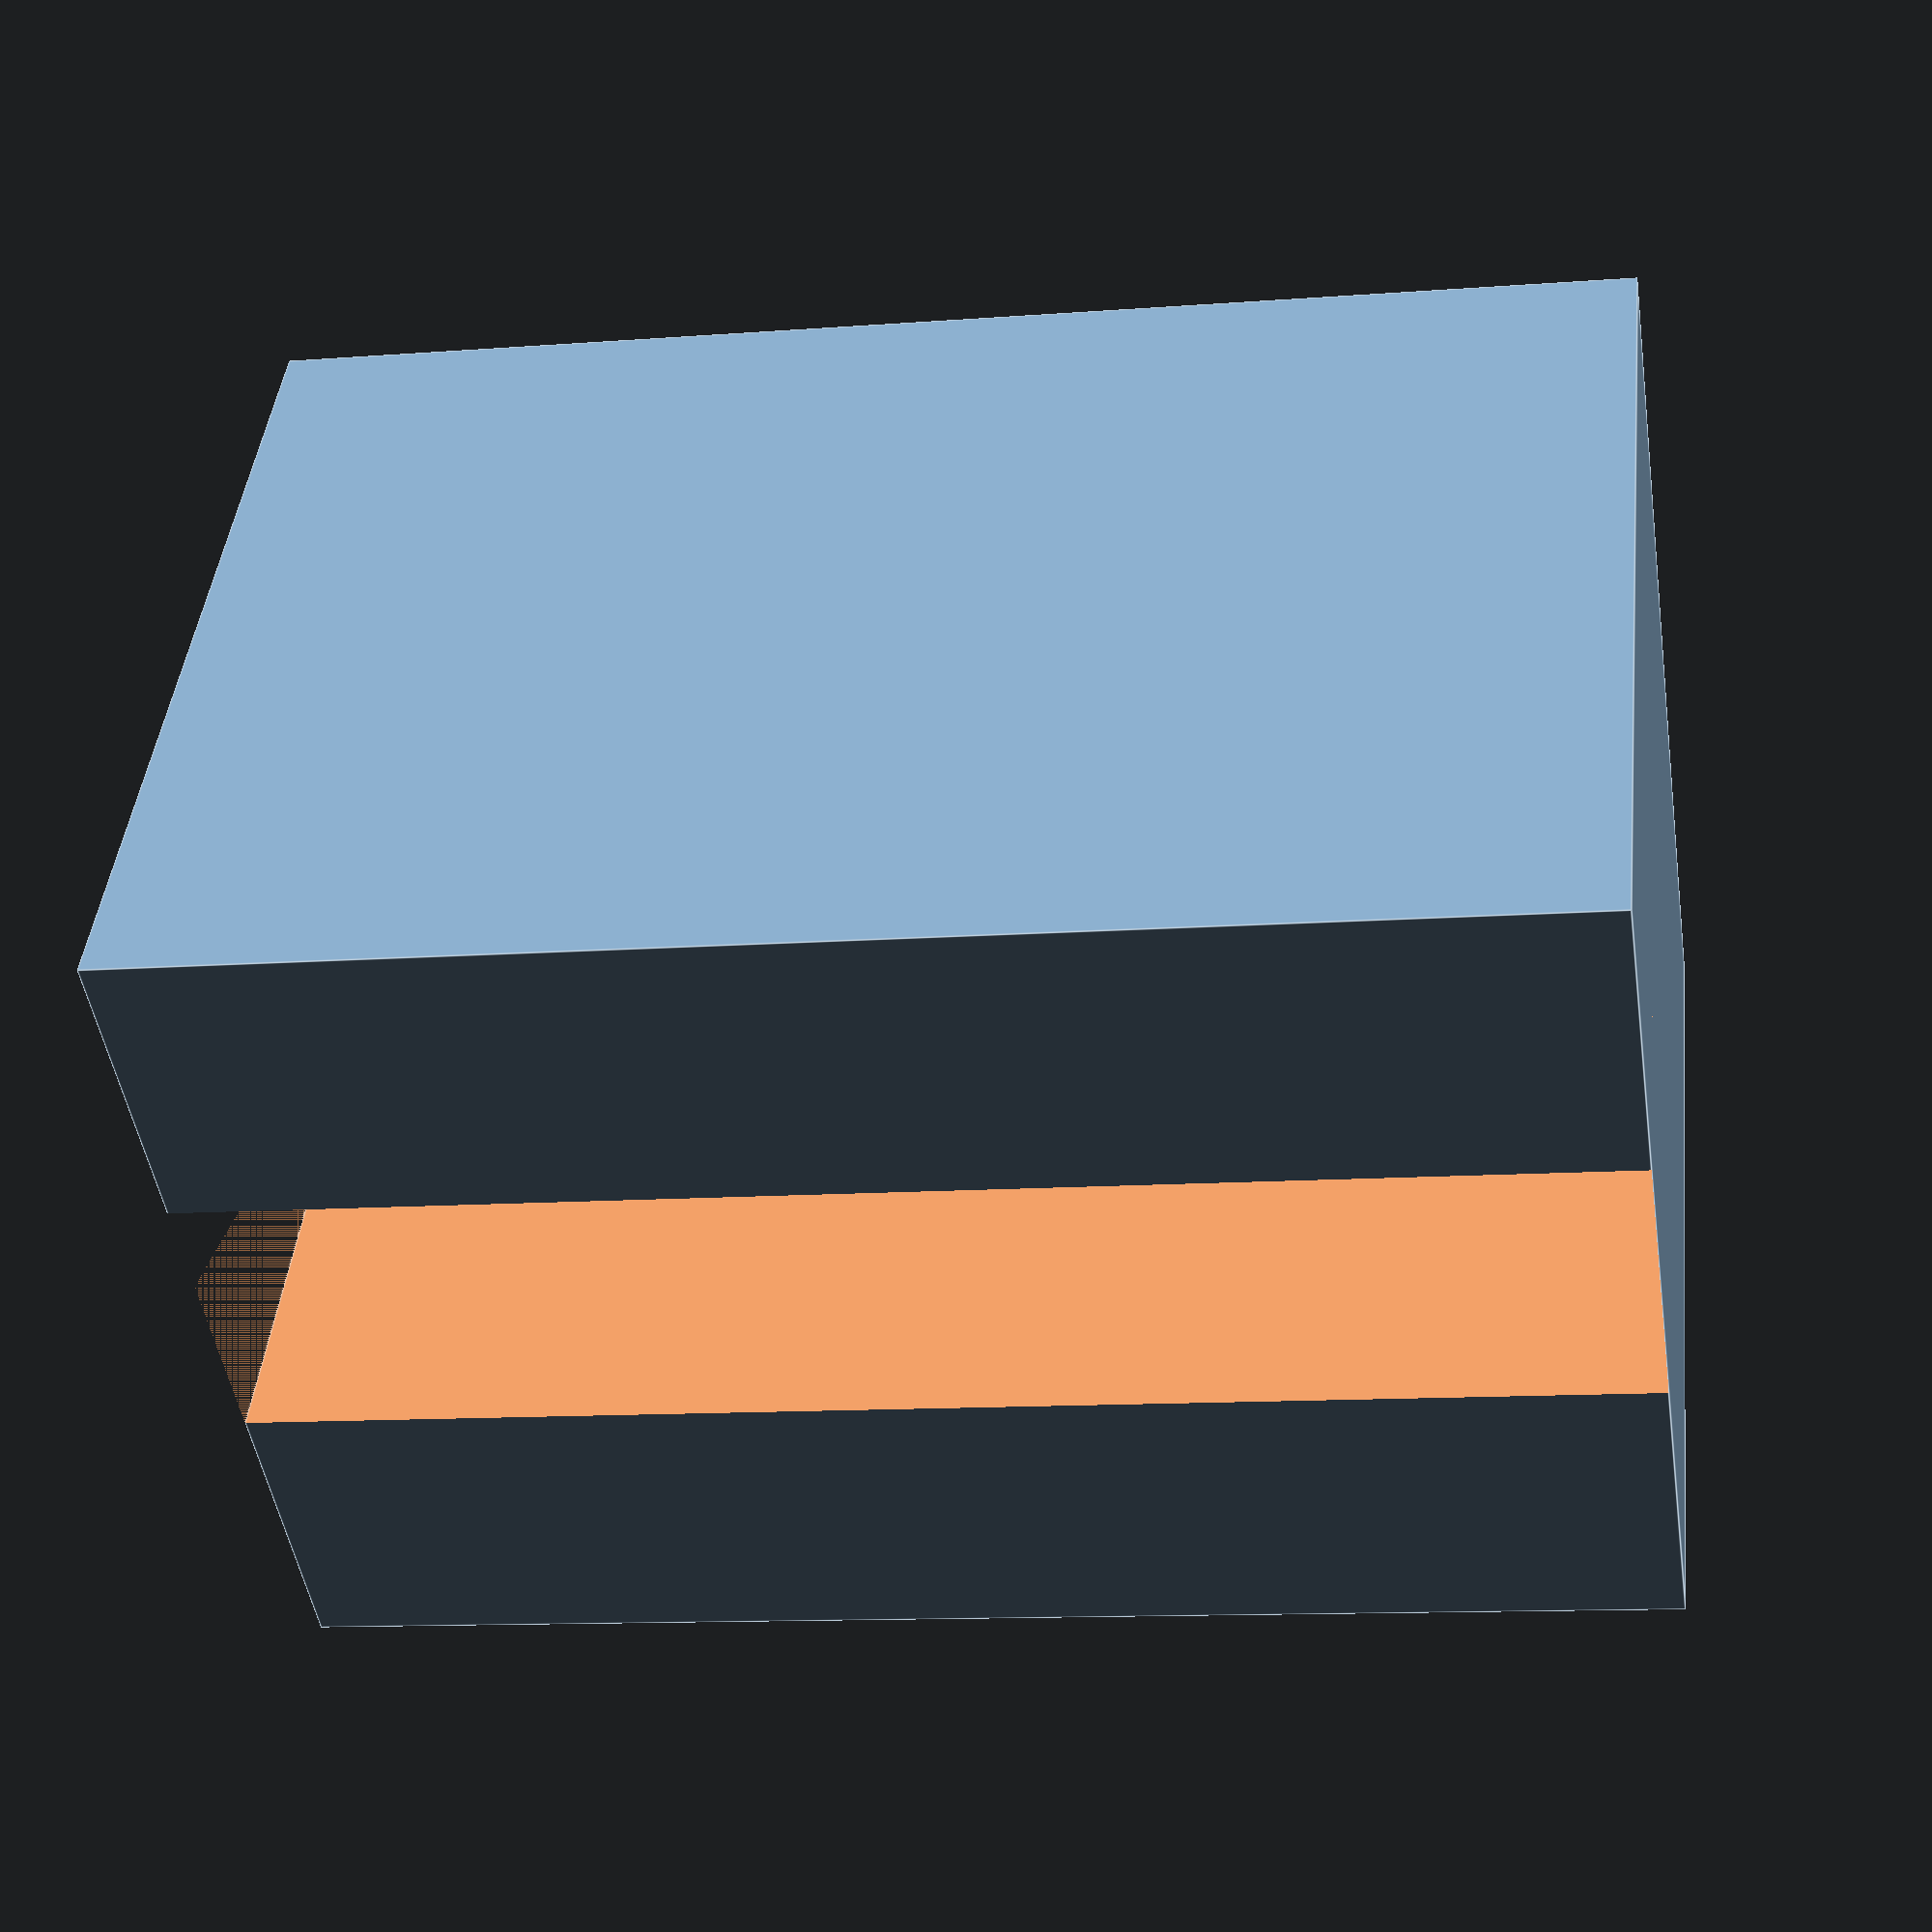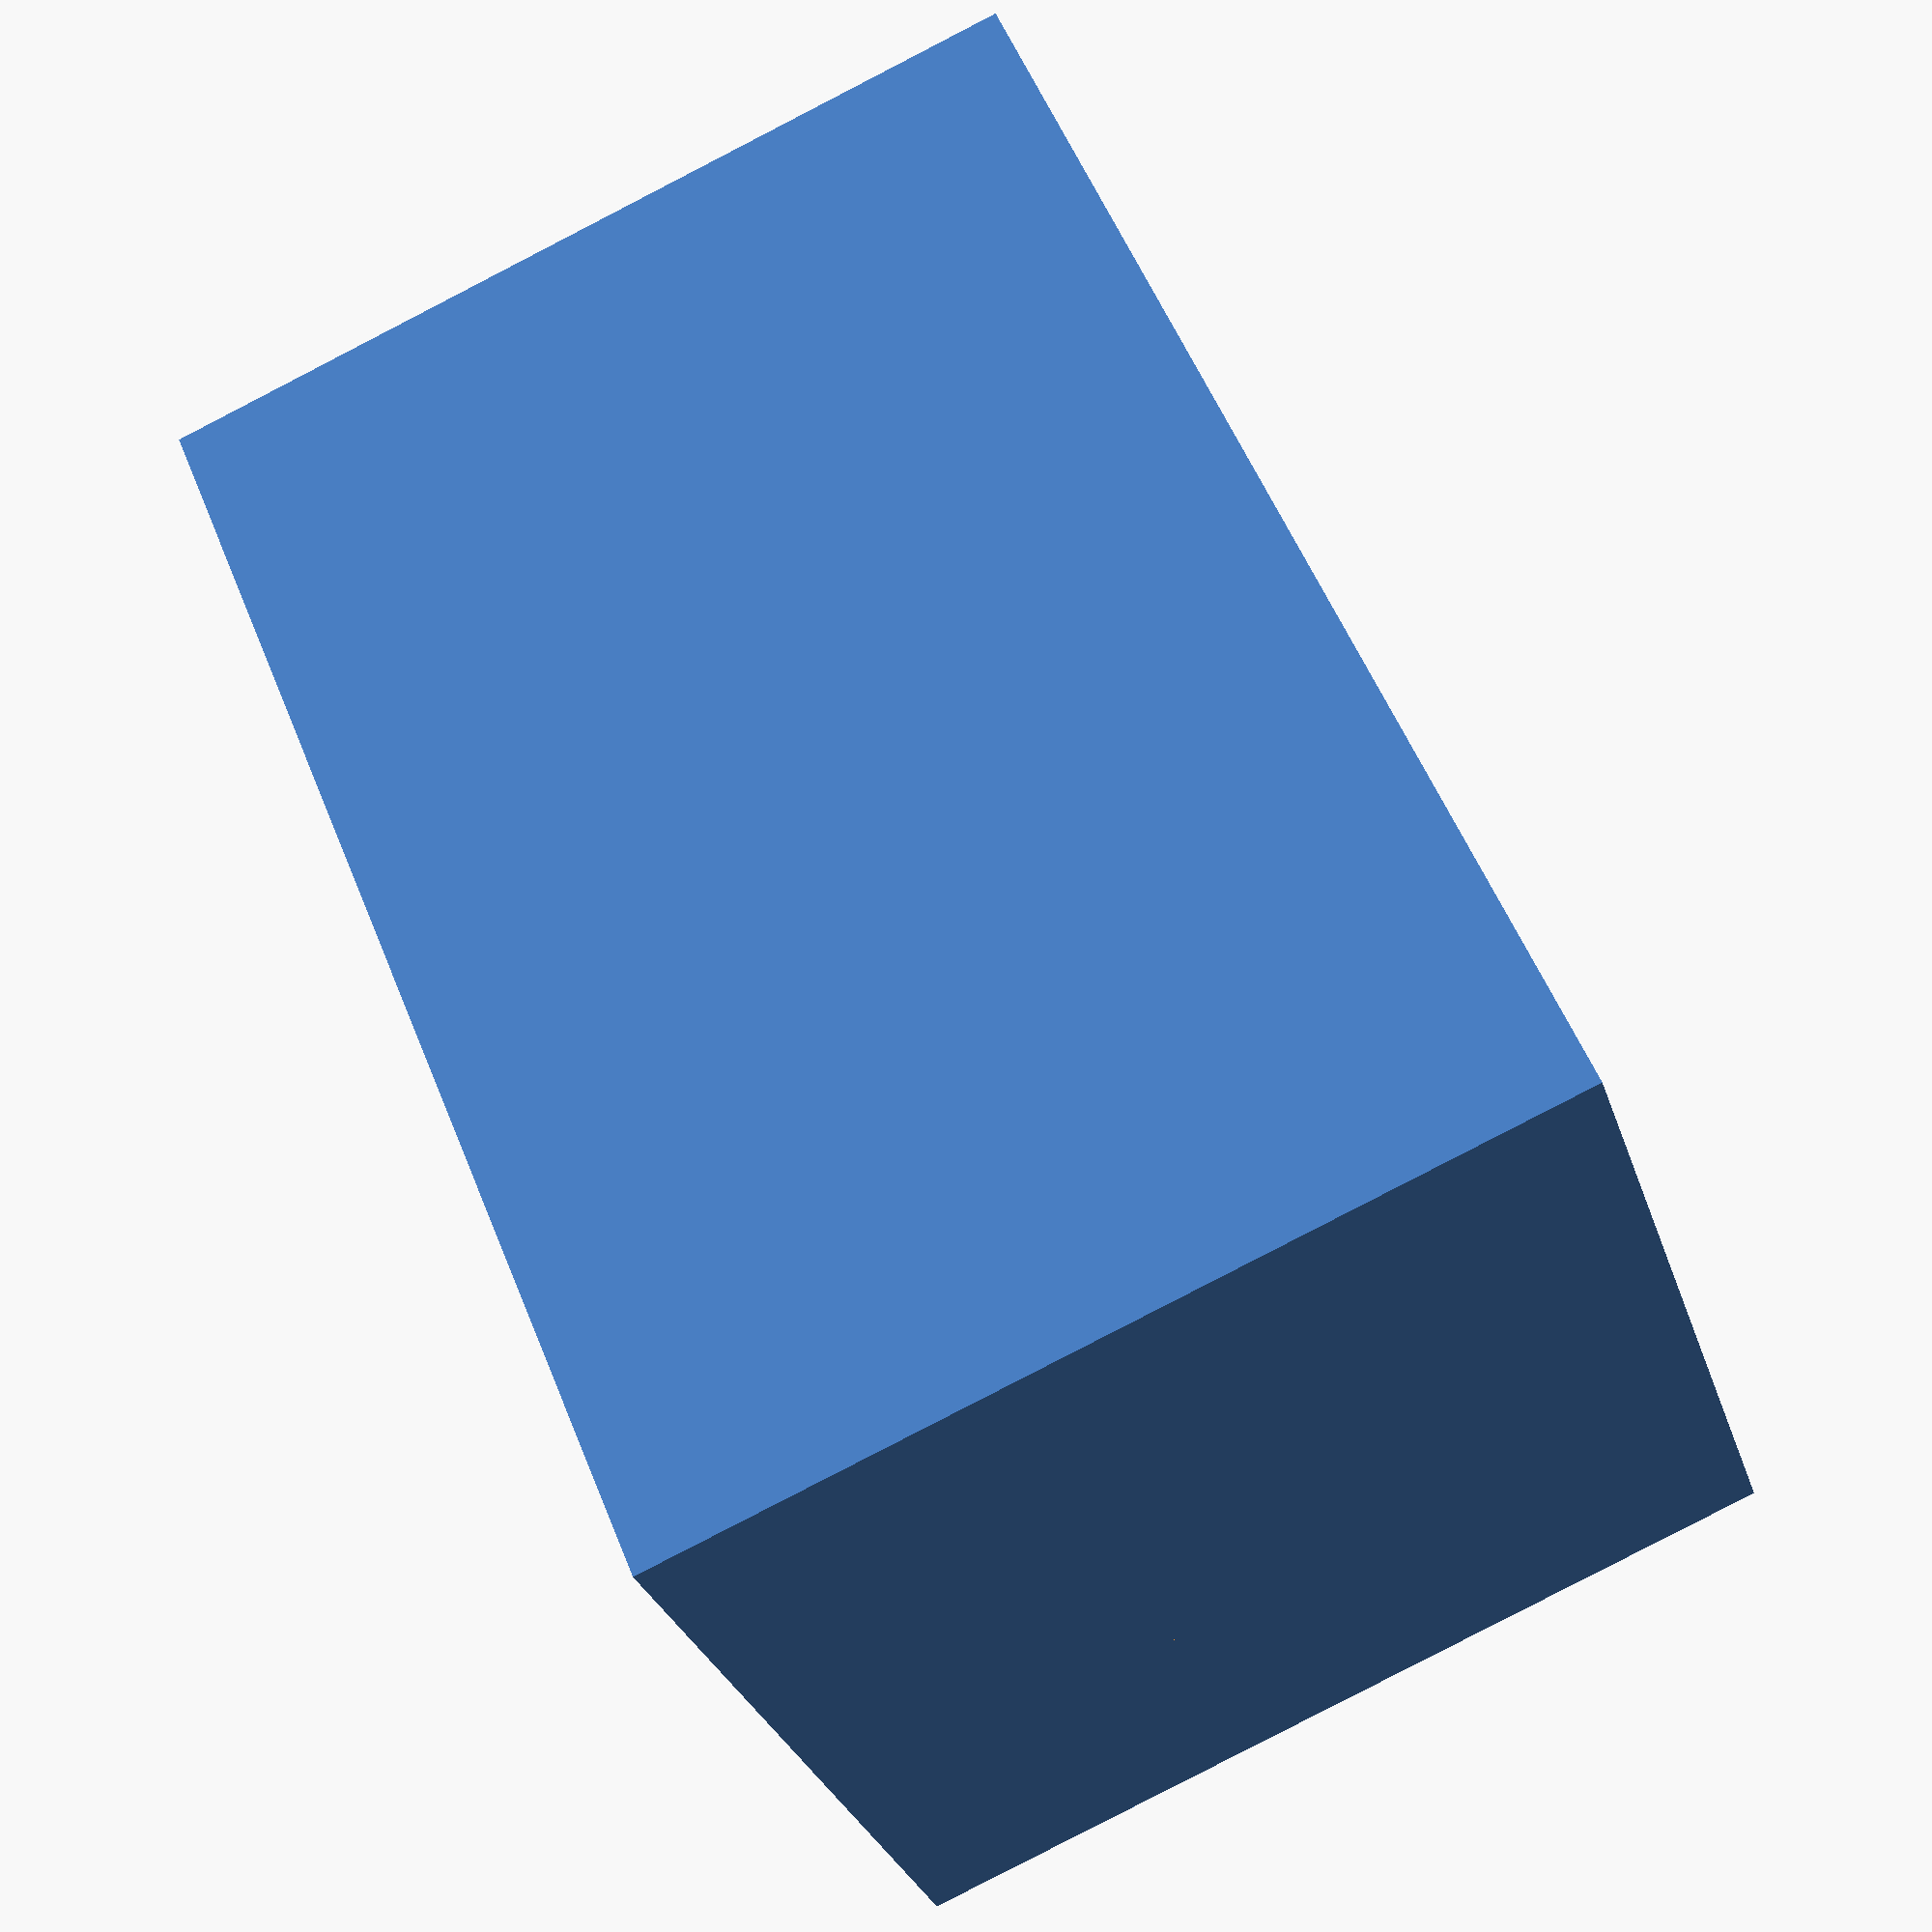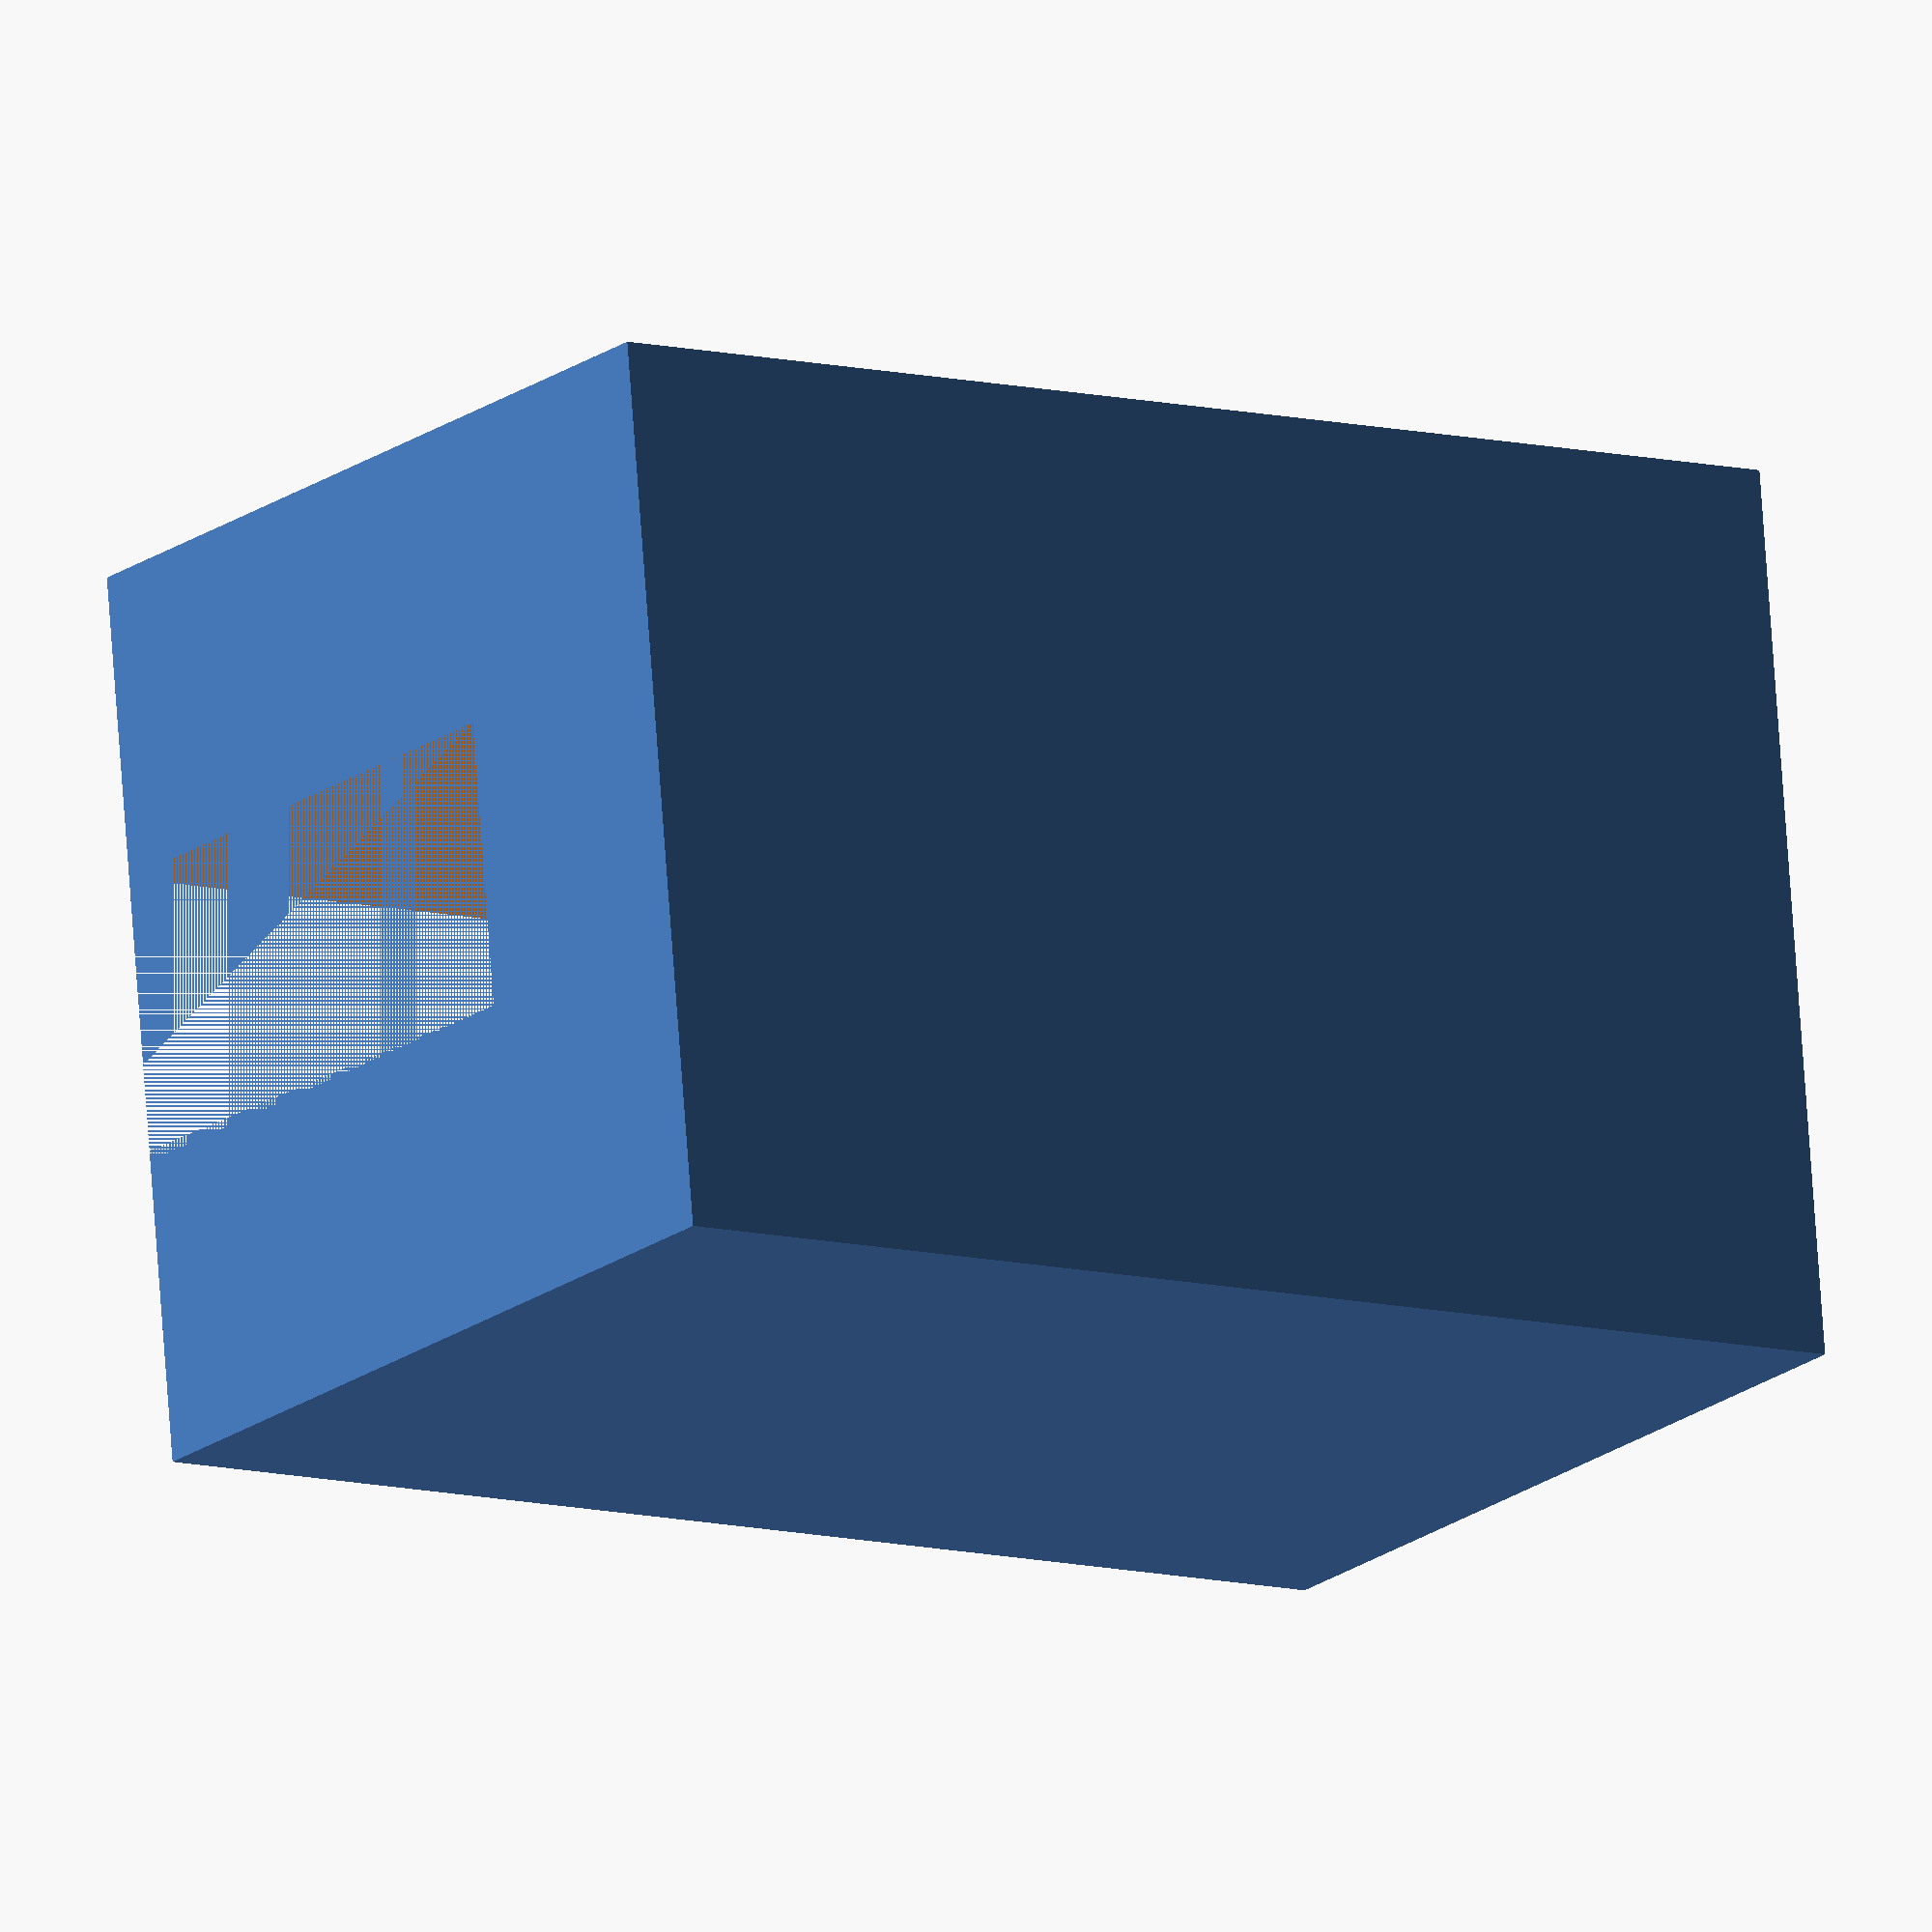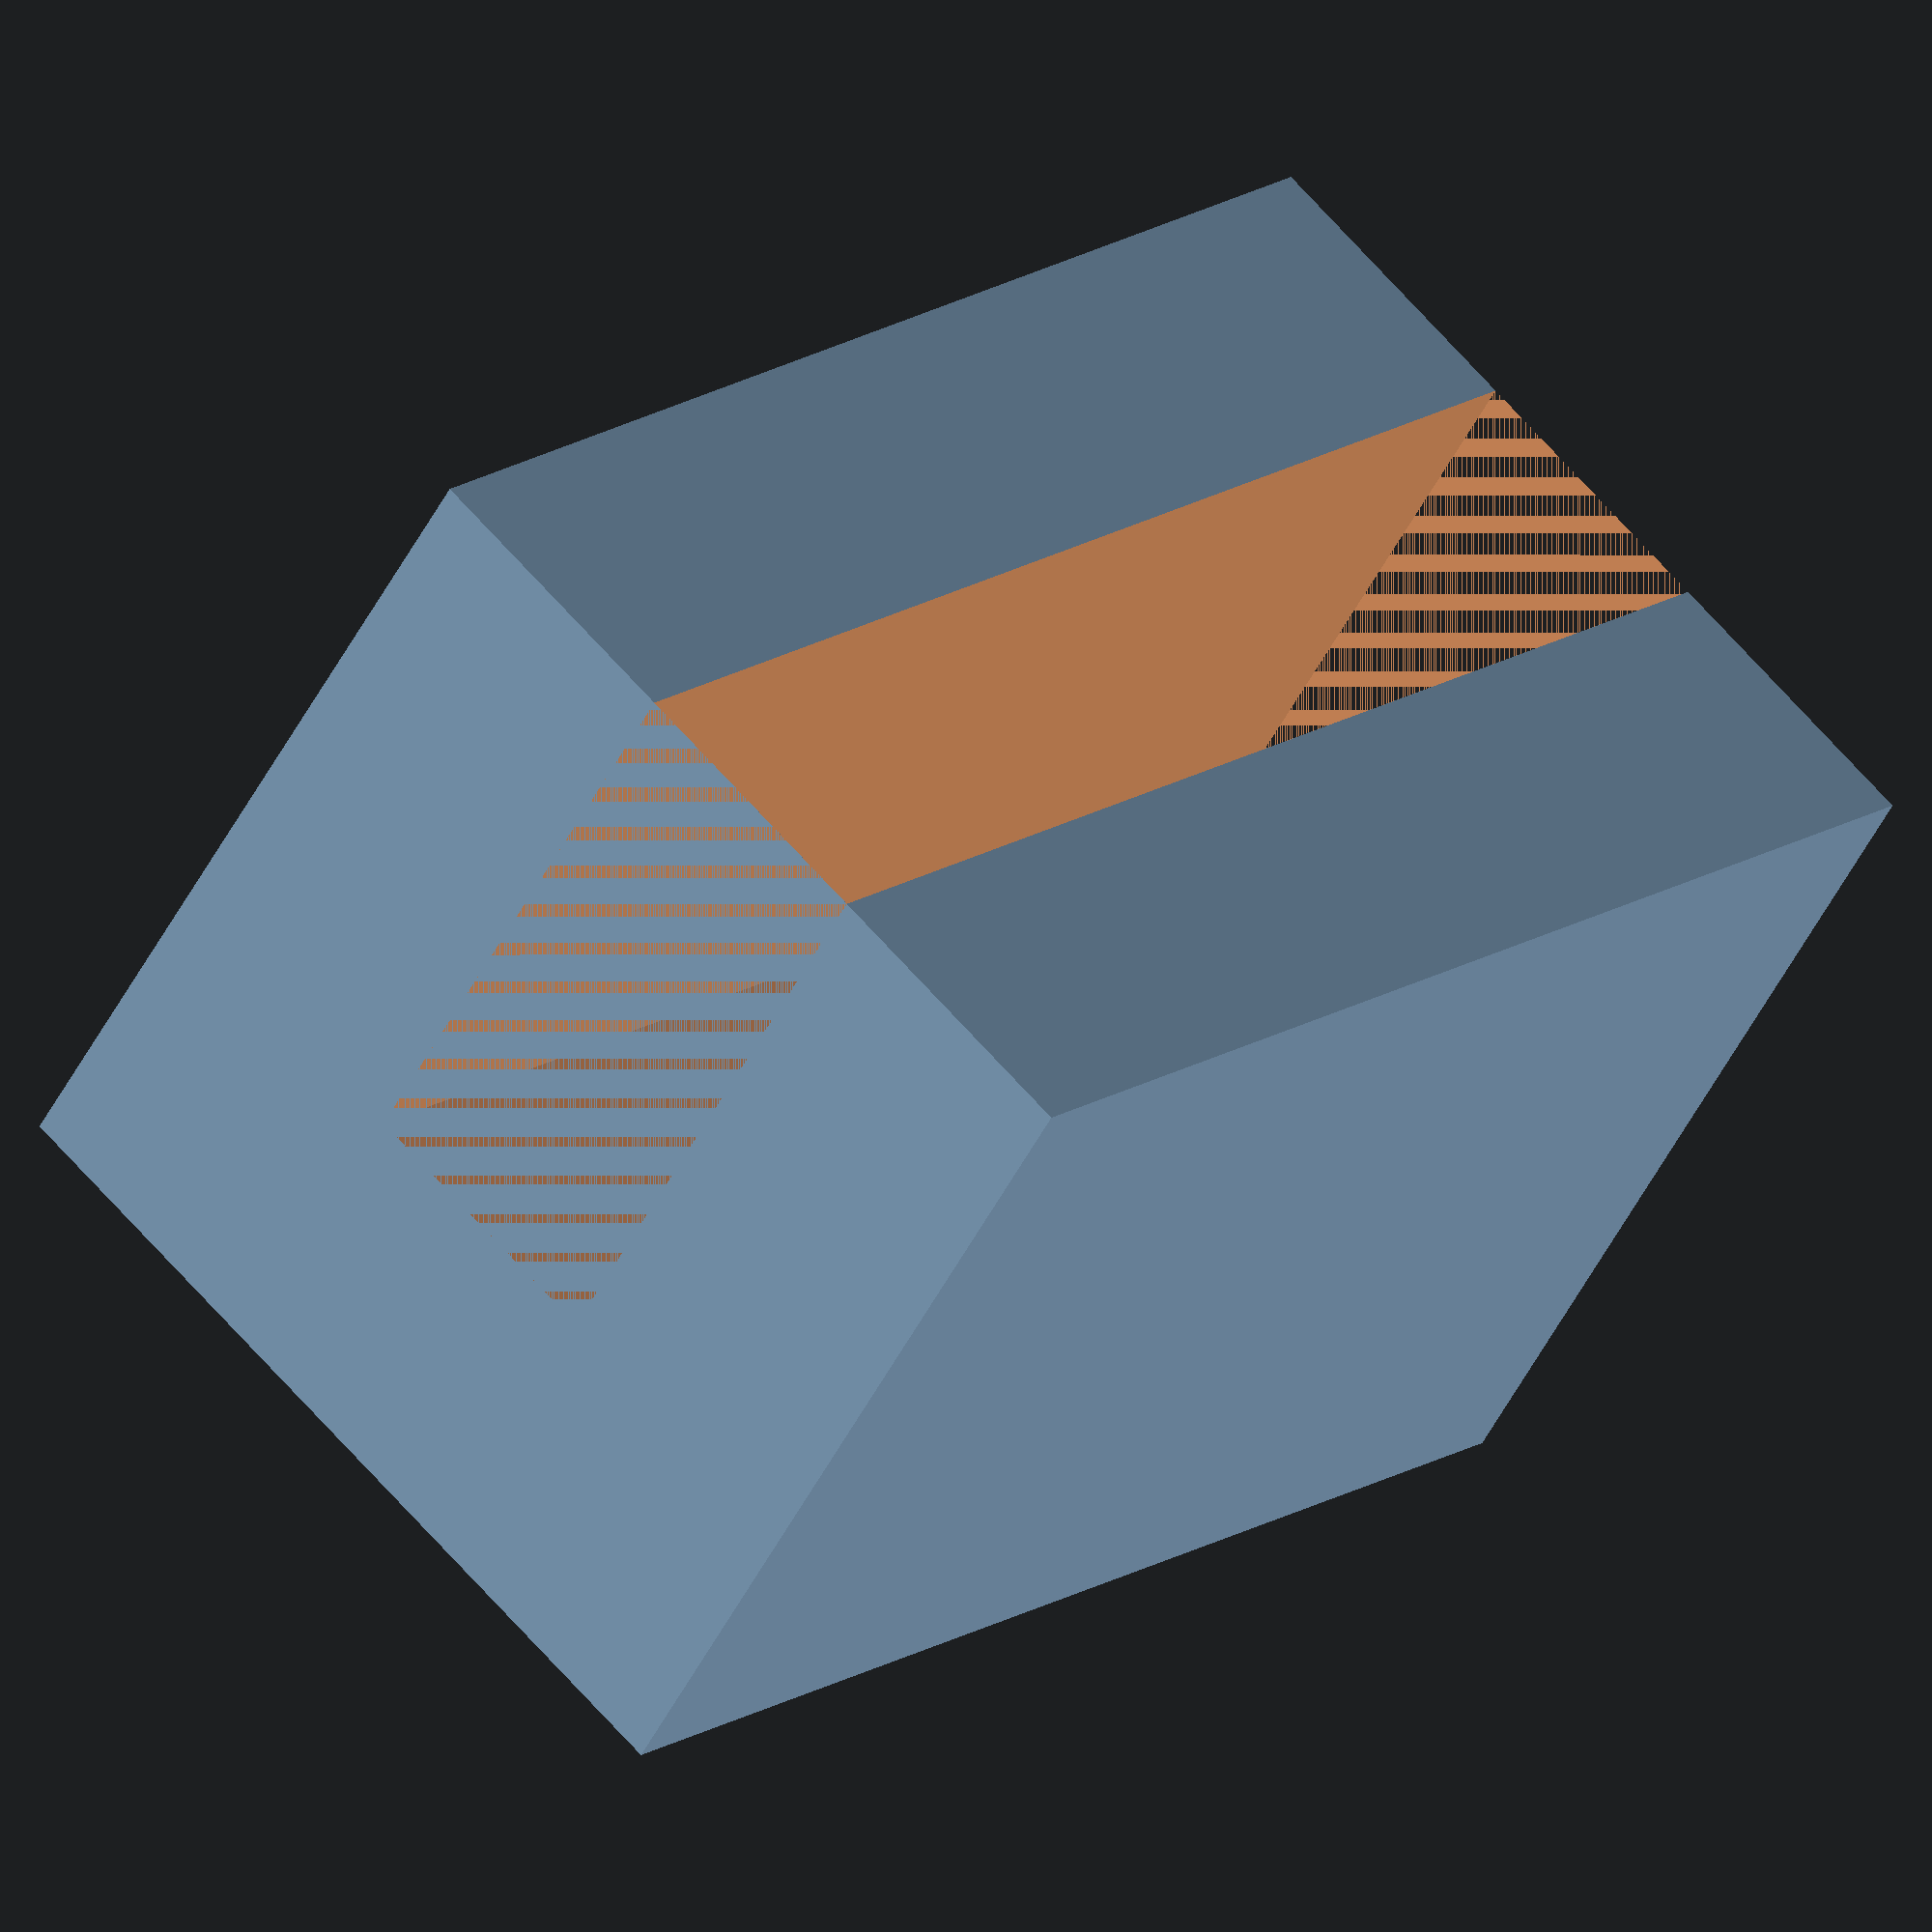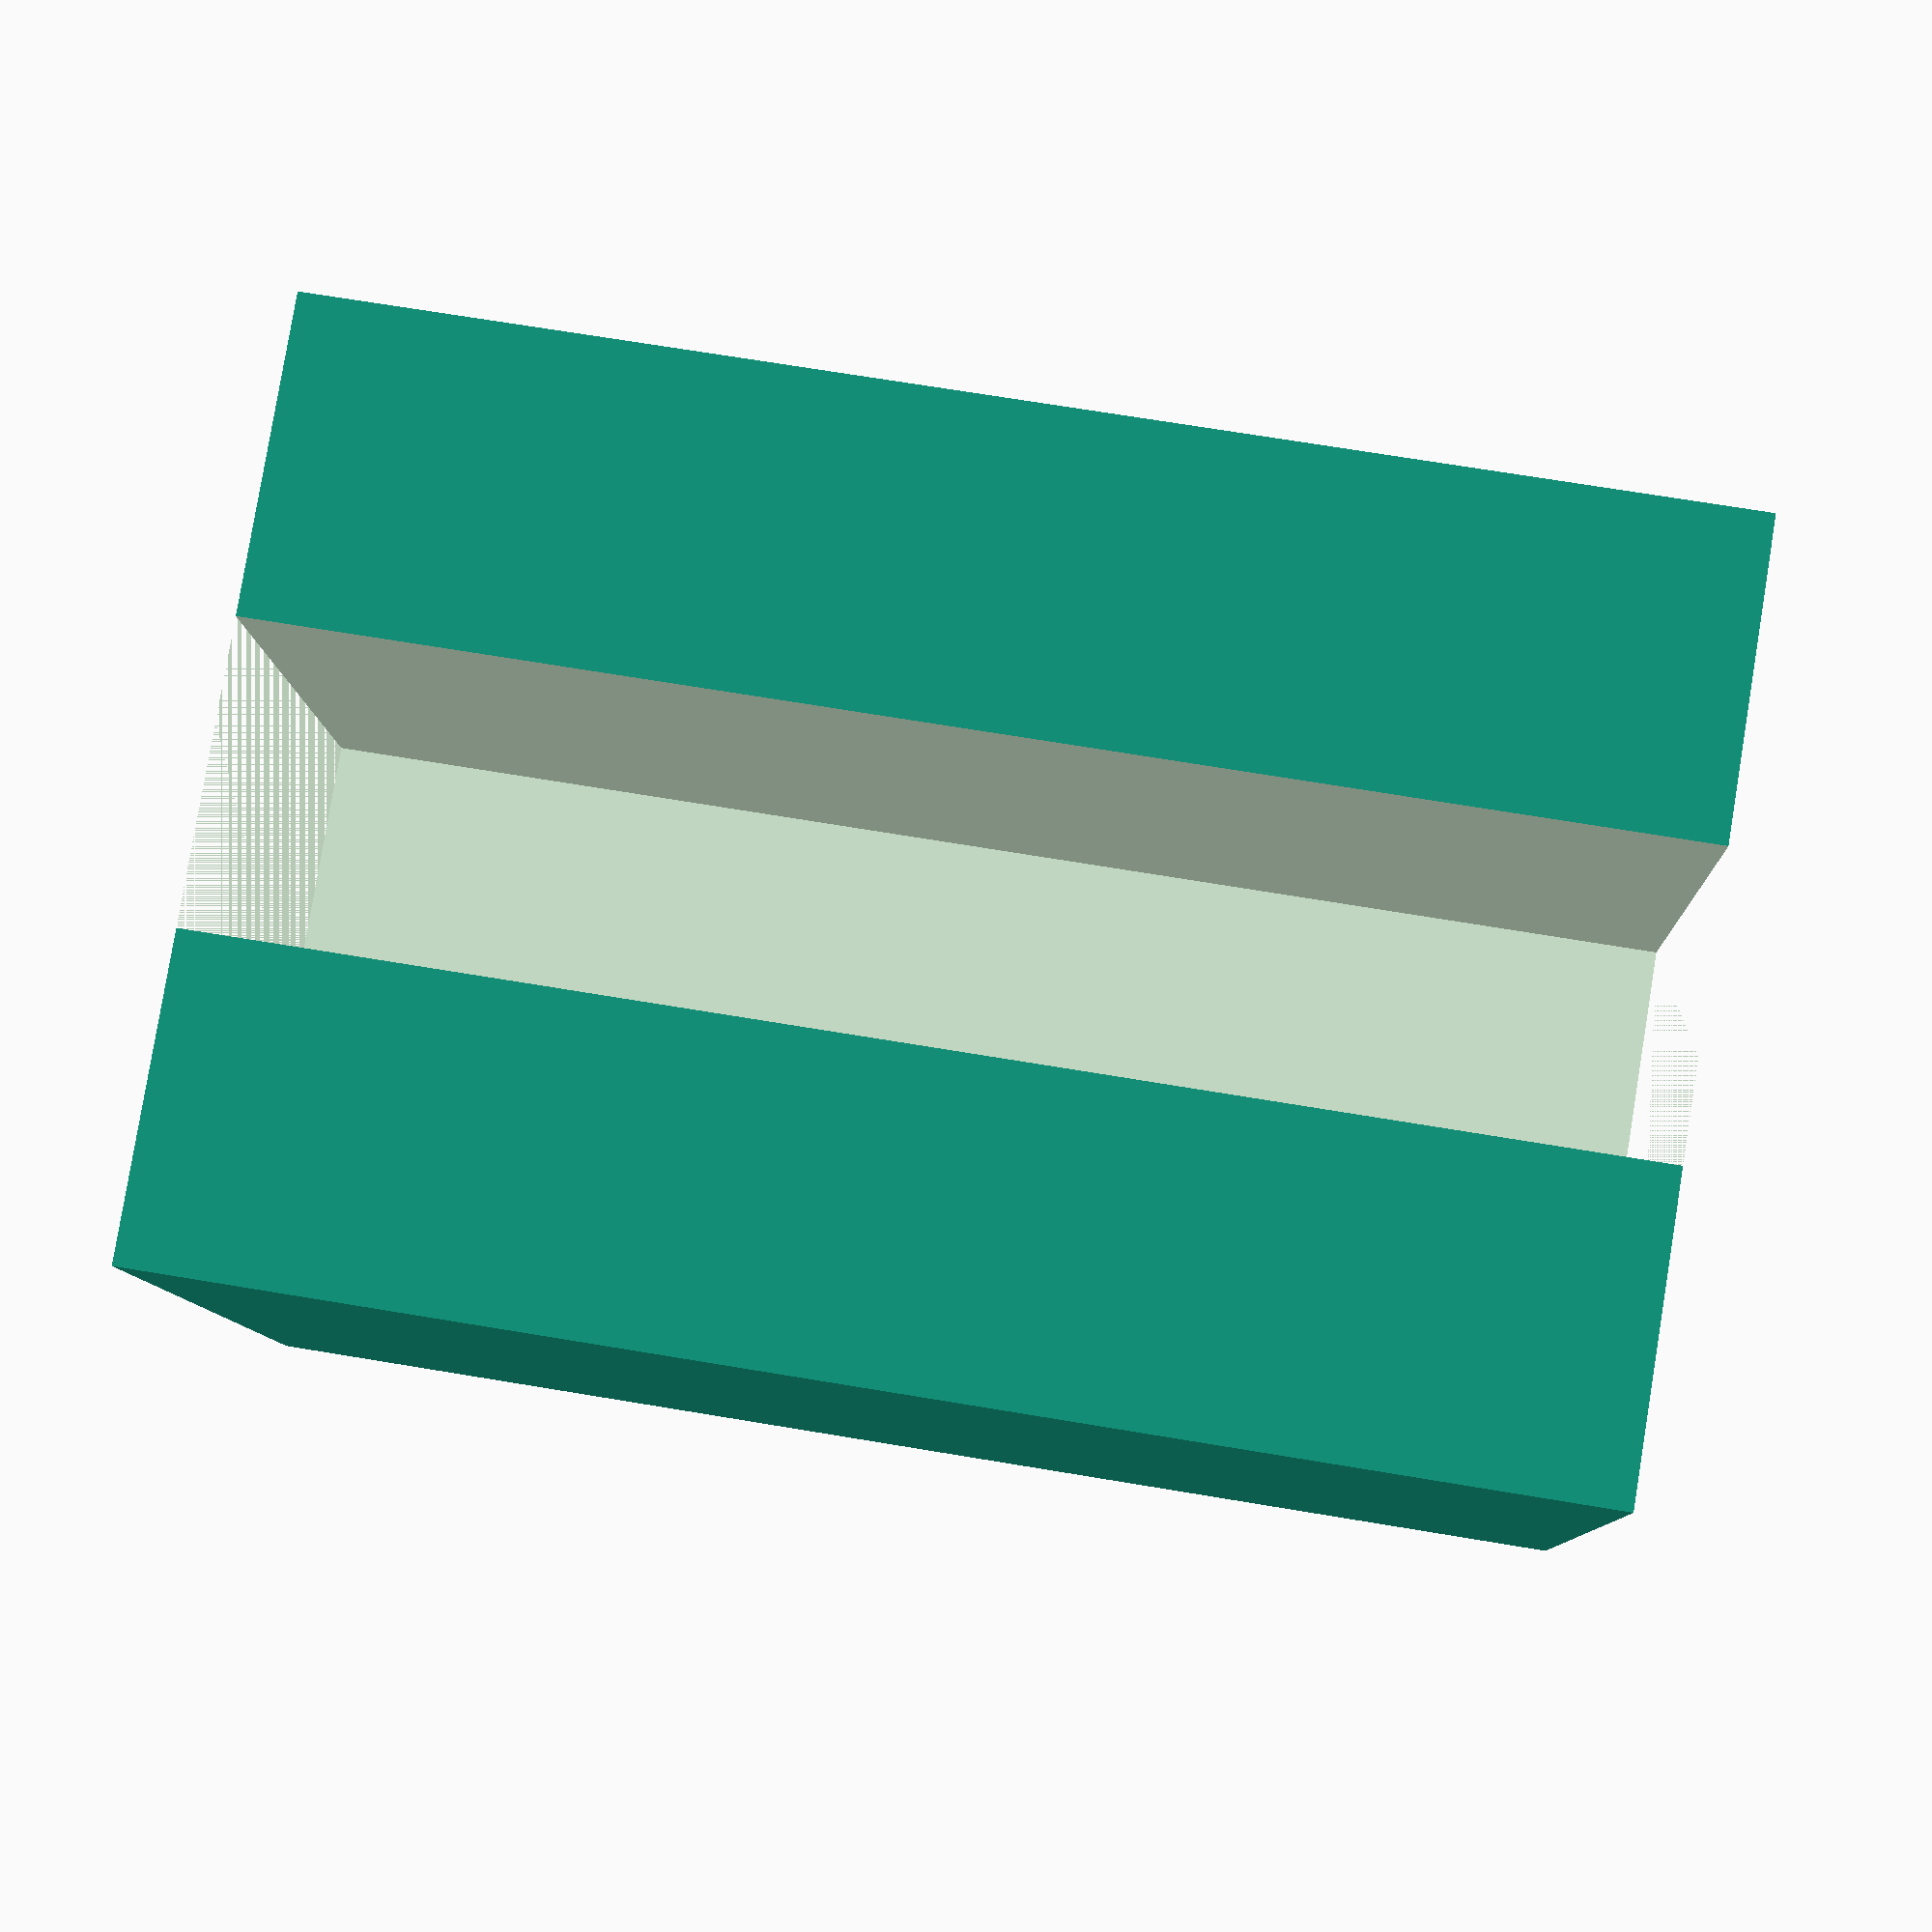
<openscad>
// Parameters
cube_size = 5;
cube_height = 7.5;
slot_width = 1.6;


// Slot cutout
difference() {
  cube([cube_size, cube_size, cube_height]); // Create a cube
  translate([(cube_size-slot_width)/2, (cube_size-slot_width)/2, 0]) {// Position the slot in the center of the cube
  cube([slot_width, cube_size, cube_height]); // Cut out the slot
  }
}

</openscad>
<views>
elev=191.7 azim=35.4 roll=259.5 proj=p view=edges
elev=125.5 azim=107.2 roll=21.5 proj=p view=solid
elev=189.4 azim=277.2 roll=304.8 proj=o view=solid
elev=343.4 azim=325.7 roll=217.6 proj=o view=solid
elev=110.3 azim=191.5 roll=80.5 proj=p view=wireframe
</views>
